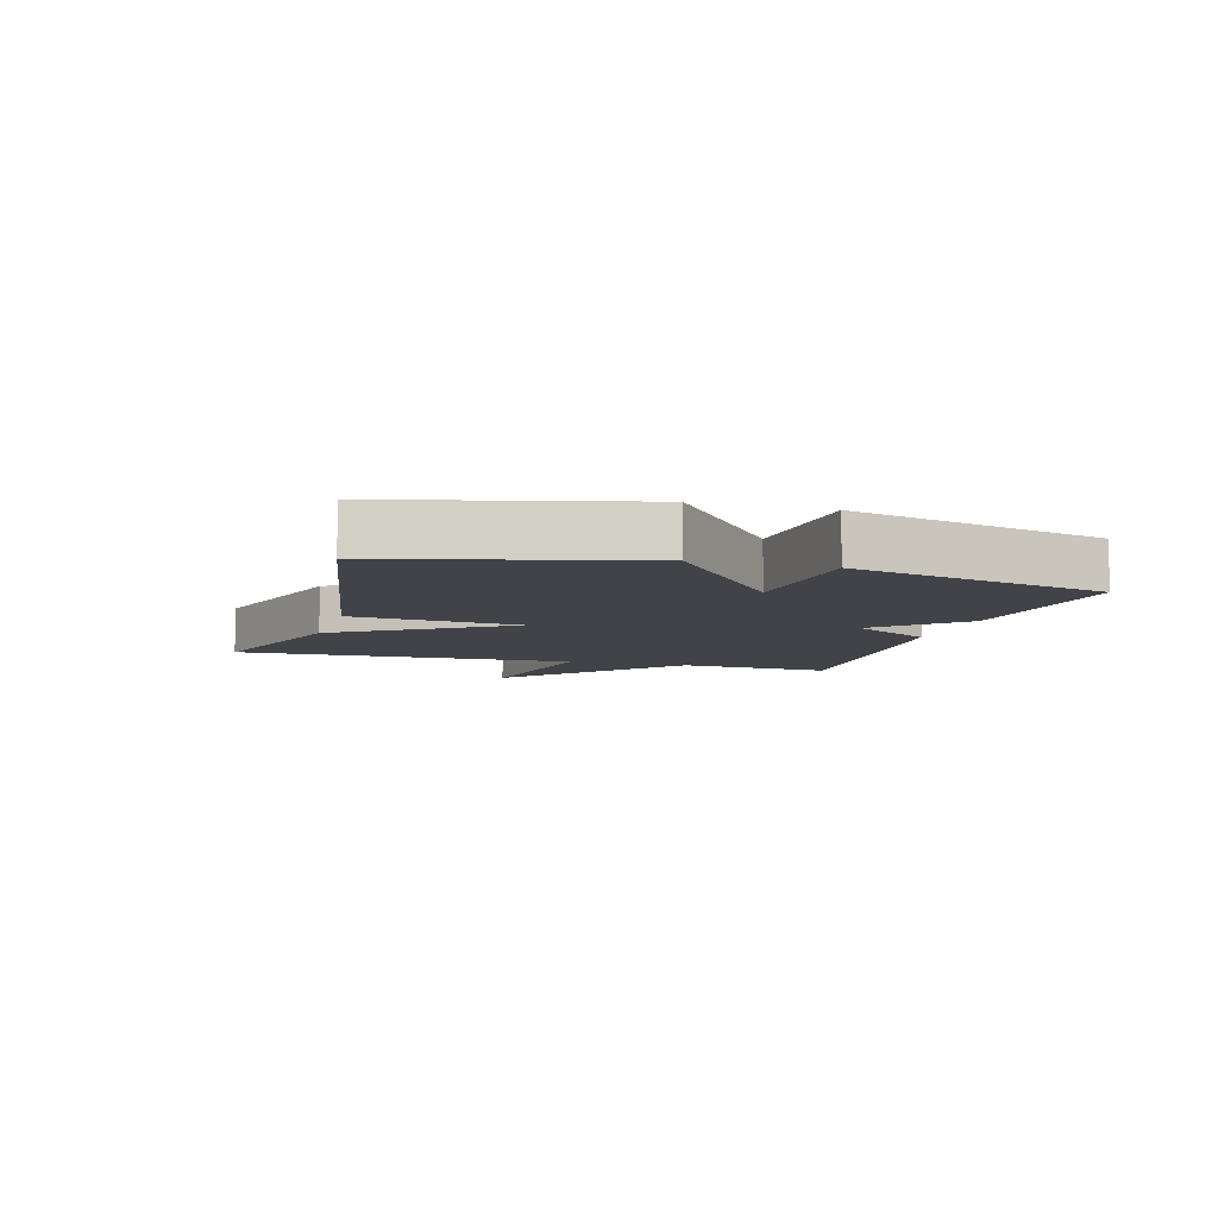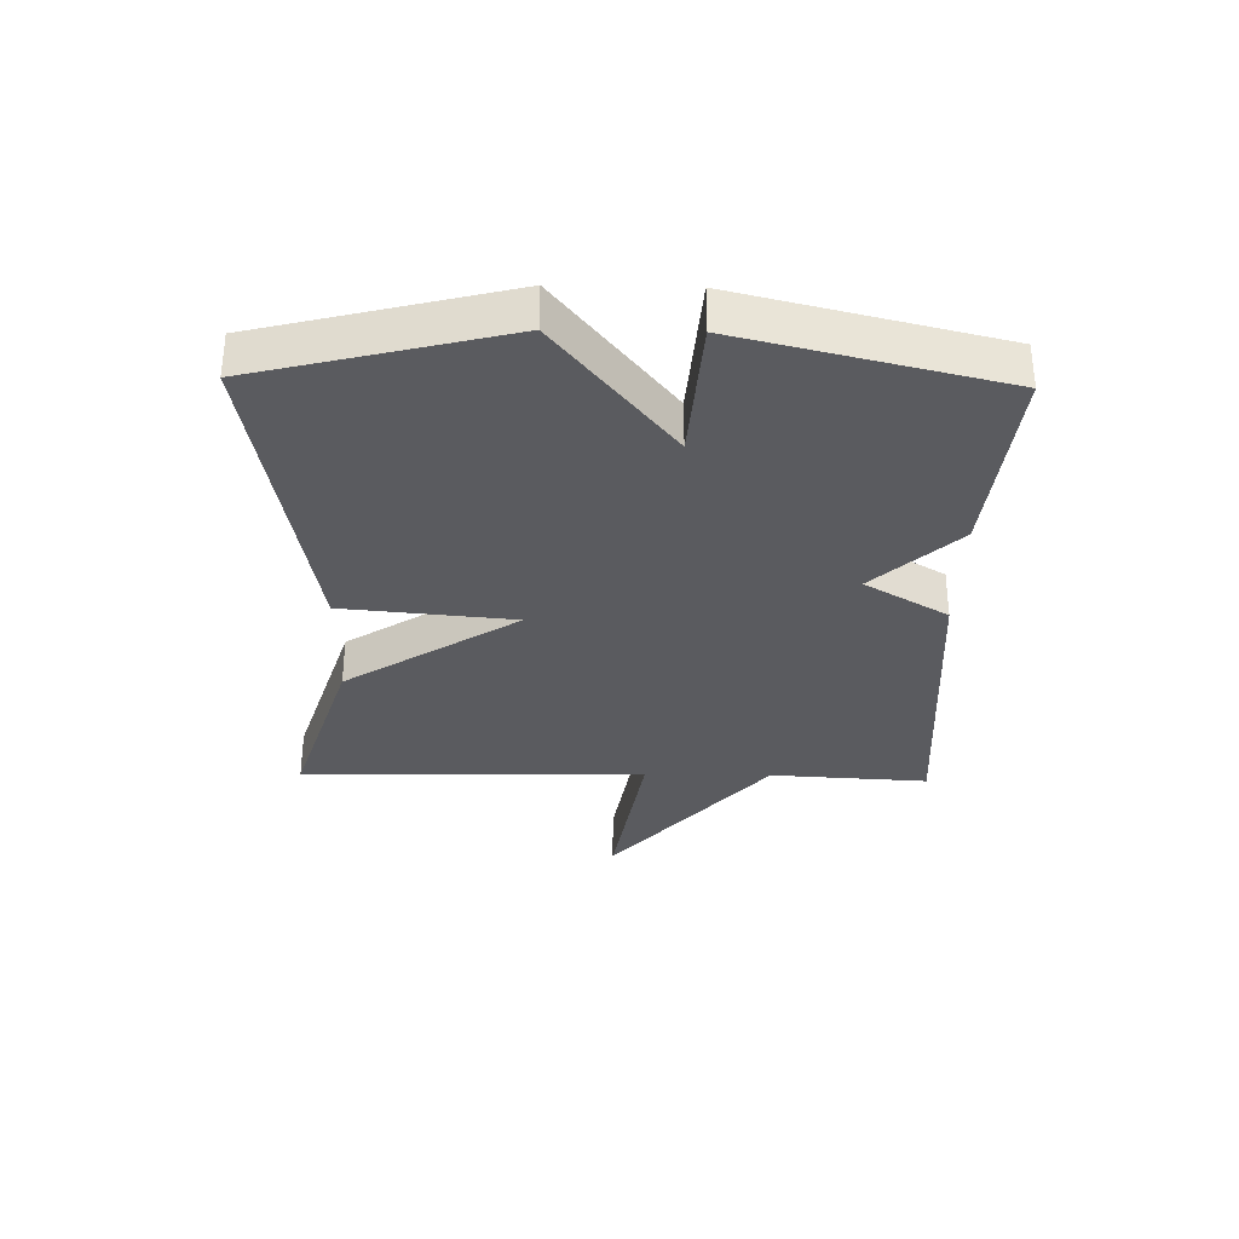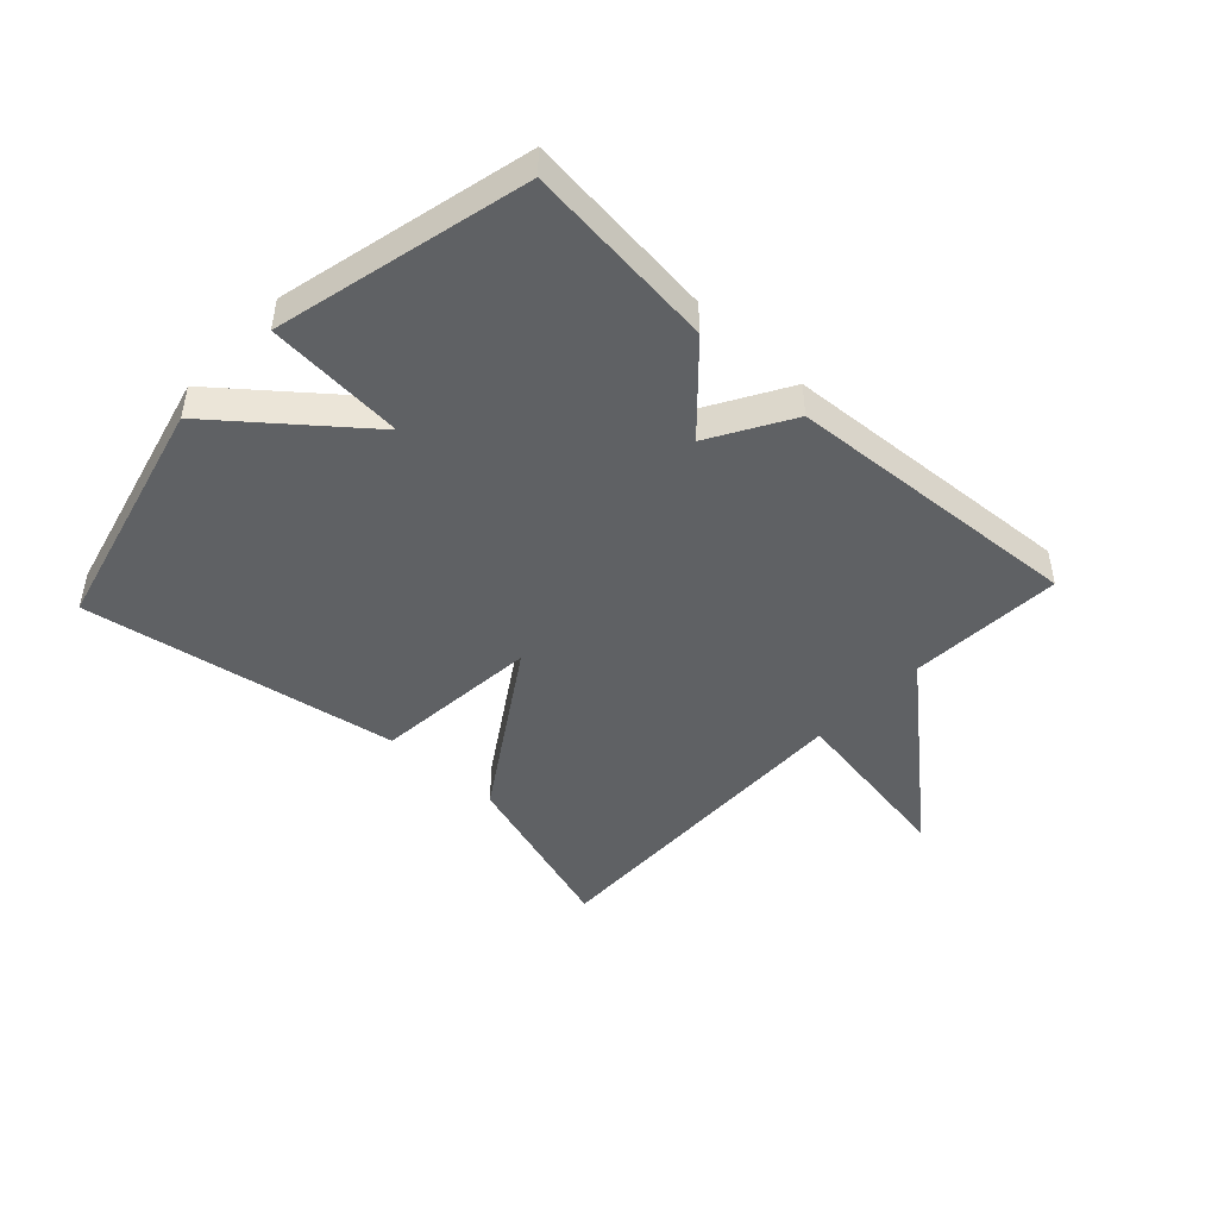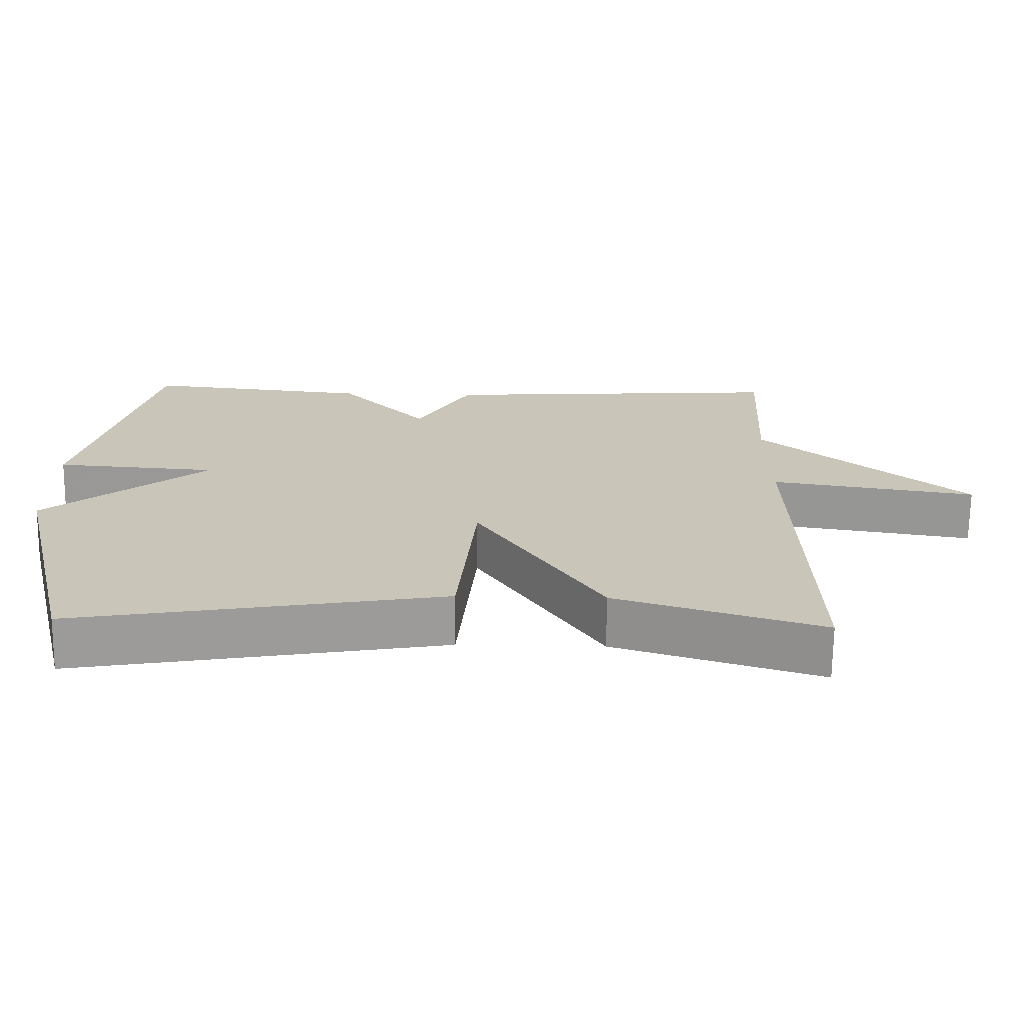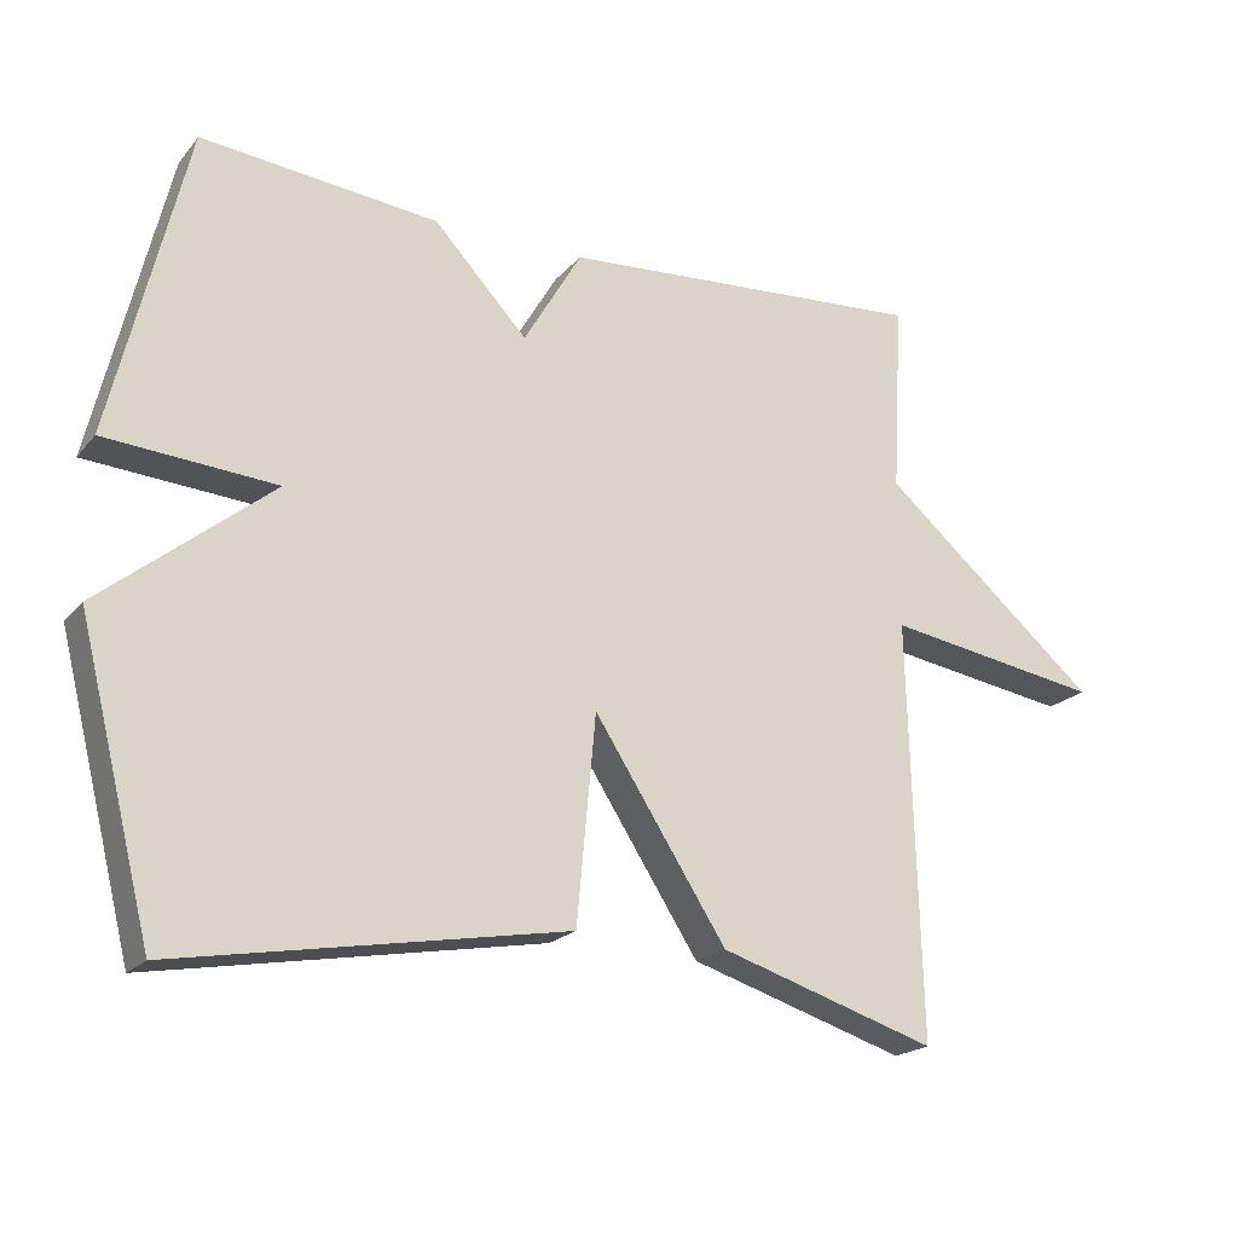
<metadata>
{"format":"obj","ext":"obj","renderer":"f3d","projection":"perspective","resolution":1024,"background":"white","views":[{"elev":-7.6,"azim":-106.2,"up":"+Y"},{"elev":-32.9,"azim":-91.2,"up":"+Y"},{"elev":-46.3,"azim":-43.1,"up":"+Y"},{"elev":-69.4,"azim":-0.7,"up":"+Z"},{"elev":-20.2,"azim":-28.1,"up":"+Z"}]}
</metadata>
<code>
v -0.5 0.07 -0.5
v -0.598 0.07 -0.11
v -0.373 0.07 0.073
v -0.598 0.07 0.09
v -0.5 0.07 0.5
v -0.187 0.07 0.467
v -0.064 0.07 0.335
v 0.013 0.07 0.467
v 0.5 0.07 0.5
v 0.486 0.07 0.249
v 0.774 0.07 0.003
v 0.486 0.07 0.049
v 0.5 0.07 -0.5
v 0.213 0.07 -0.41
v 0.038 0.07 -0.138
v 0.013 0.07 -0.41
v -0.5 0 -0.5
v -0.598 0 -0.11
v -0.373 0 0.073
v -0.598 0 0.09
v -0.5 0 0.5
v -0.187 0 0.467
v -0.064 0 0.335
v 0.013 0 0.467
v 0.5 0 0.5
v 0.486 0 0.249
v 0.774 0 0.003
v 0.486 0 0.049
v 0.5 0 -0.5
v 0.213 0 -0.41
v 0.038 0 -0.138
v 0.013 0 -0.41
f 1 2 3
f 16 1 3
f 15 16 3
f 12 13 14 15
f 12 15 3
f 10 11 12
f 10 12 3 4
f 7 8 9 10
f 7 10 4
f 4 5 6 7
f 19 18 17
f 19 17 32
f 19 32 31
f 31 30 29 28
f 19 31 28
f 28 27 26
f 20 19 28 26
f 26 25 24 23
f 20 26 23
f 23 22 21 20
f 1 17 18 2
f 2 18 19 3
f 3 19 20 4
f 4 20 21 5
f 5 21 22 6
f 6 22 23 7
f 7 23 24 8
f 8 24 25 9
f 9 25 26 10
f 10 26 27 11
f 11 27 28 12
f 12 28 29 13
f 13 29 30 14
f 14 30 31 15
f 15 31 32 16
f 16 32 17 1

</code>
